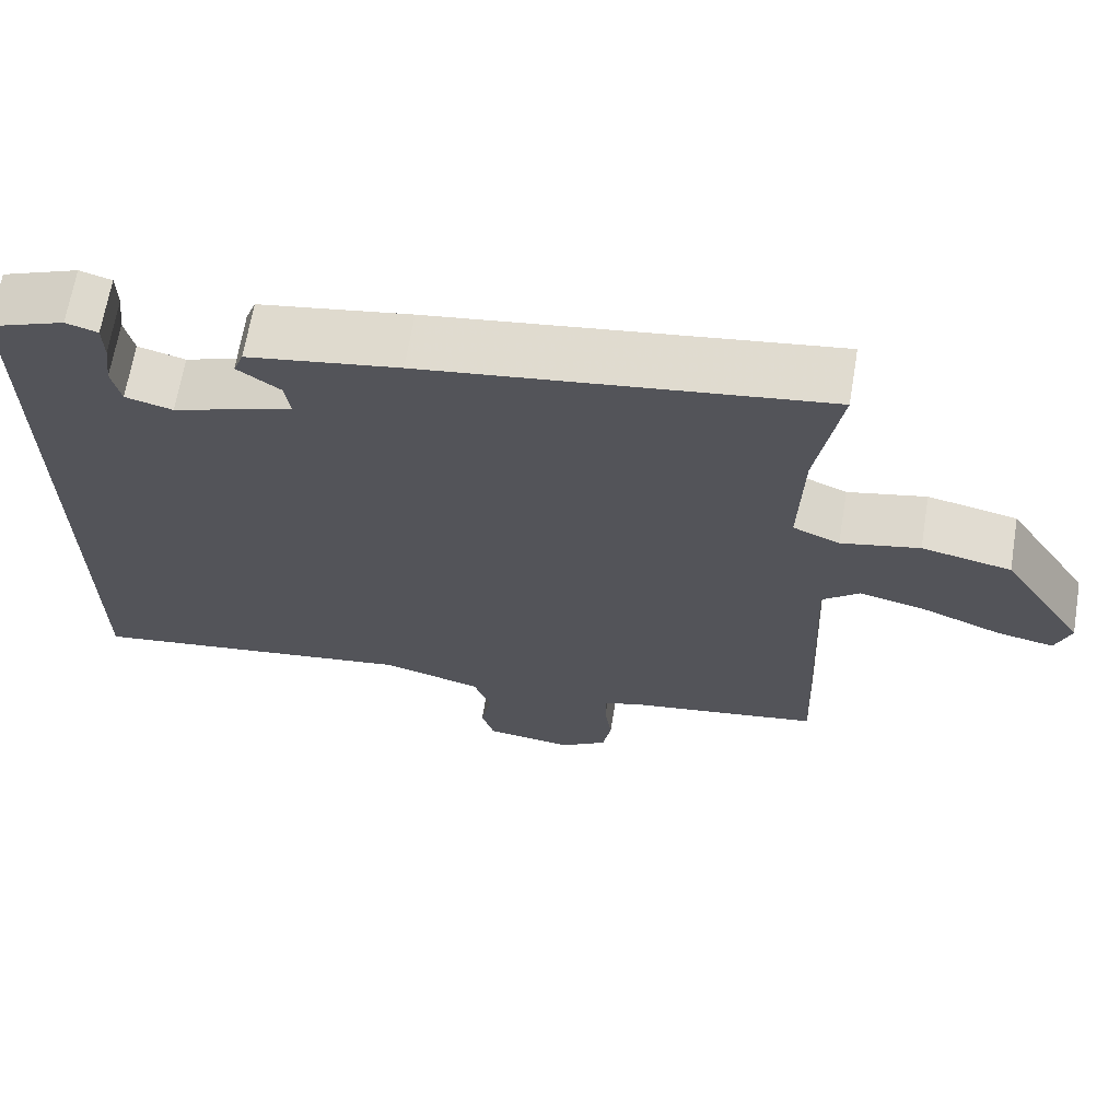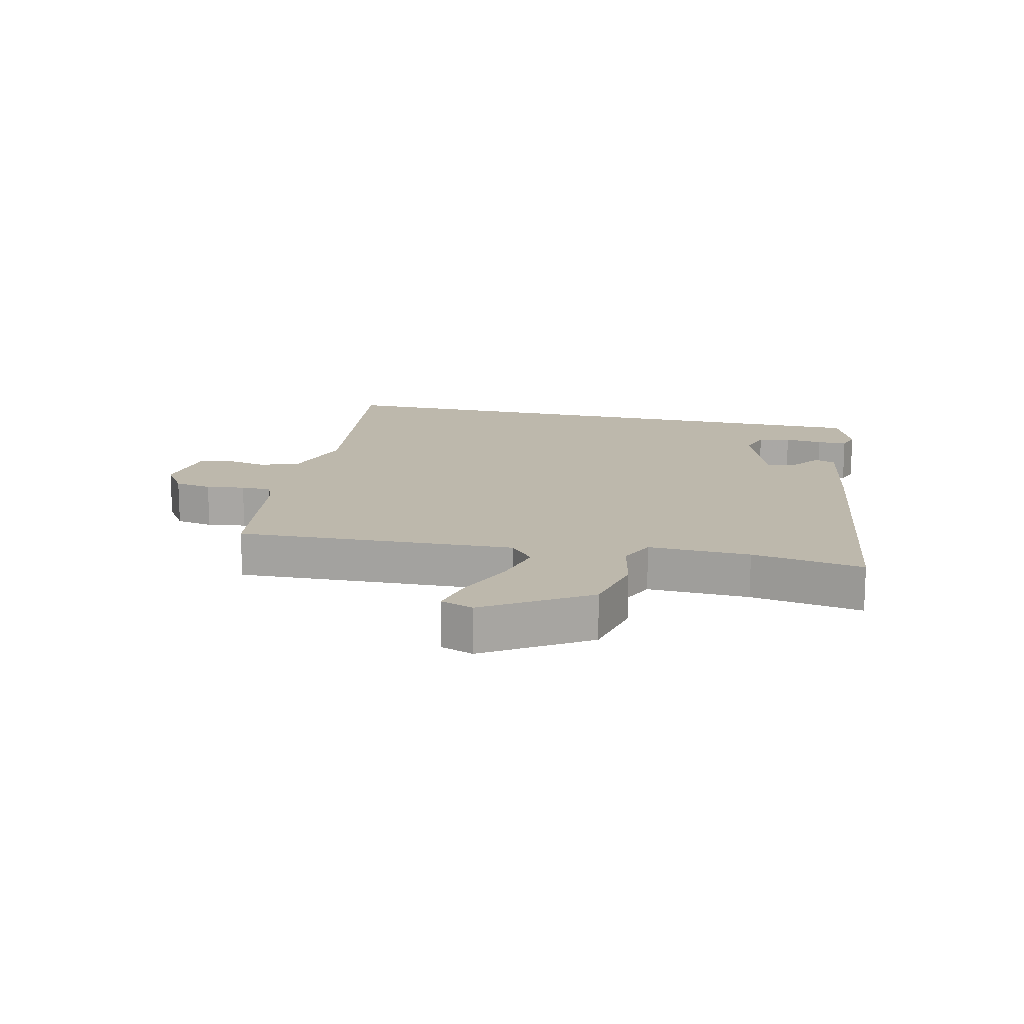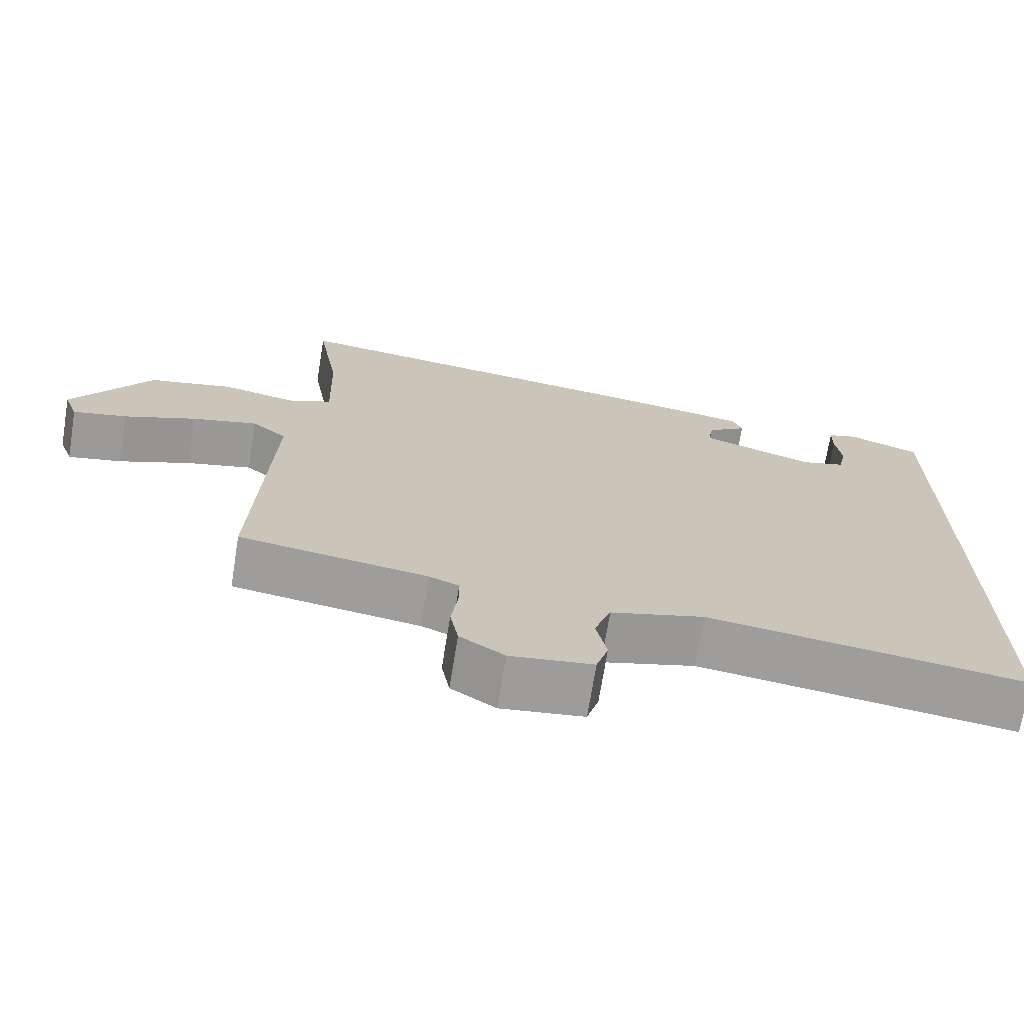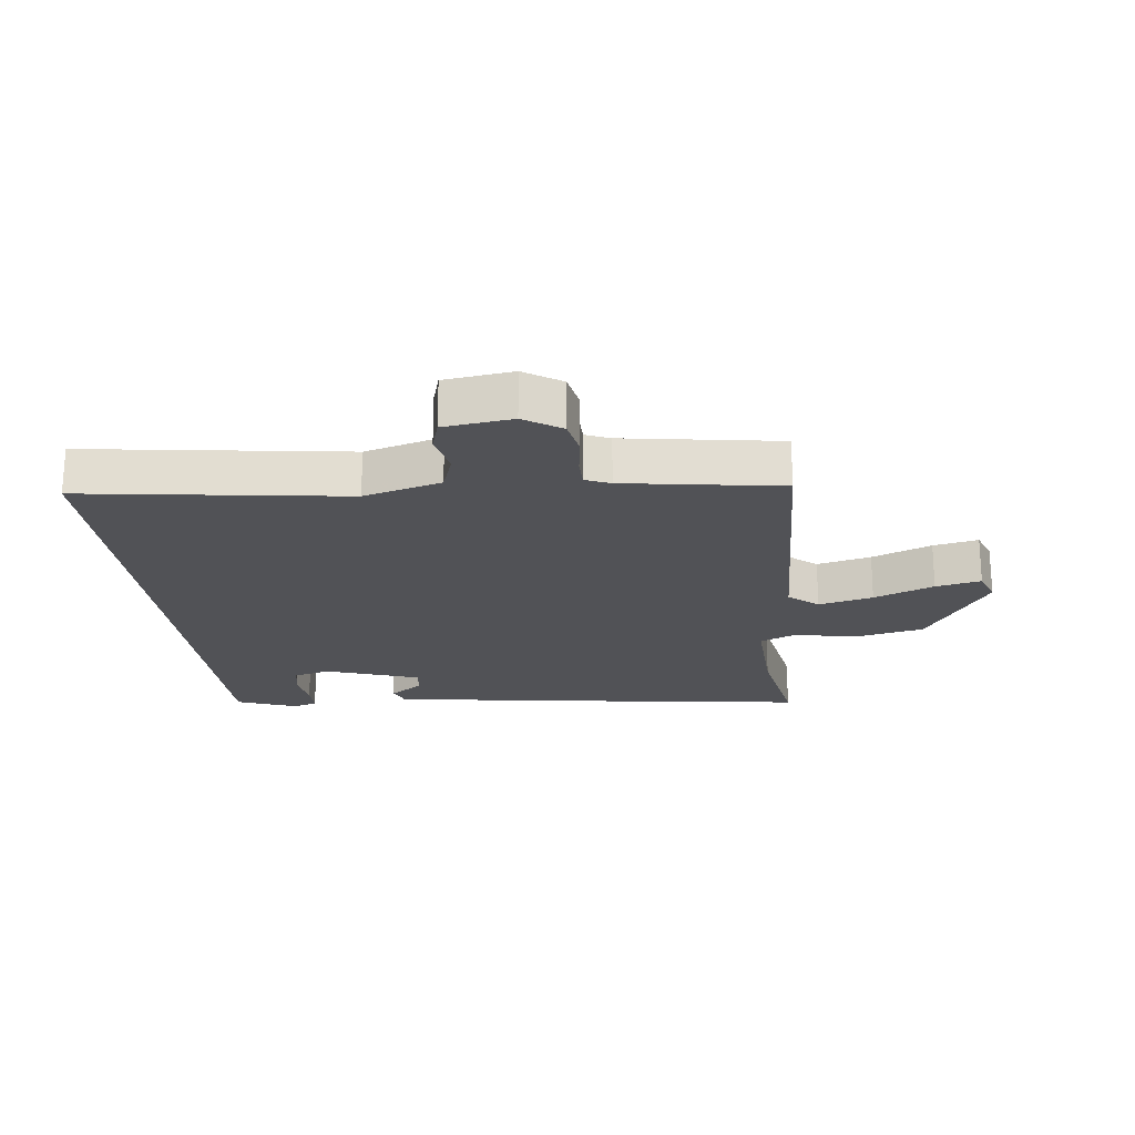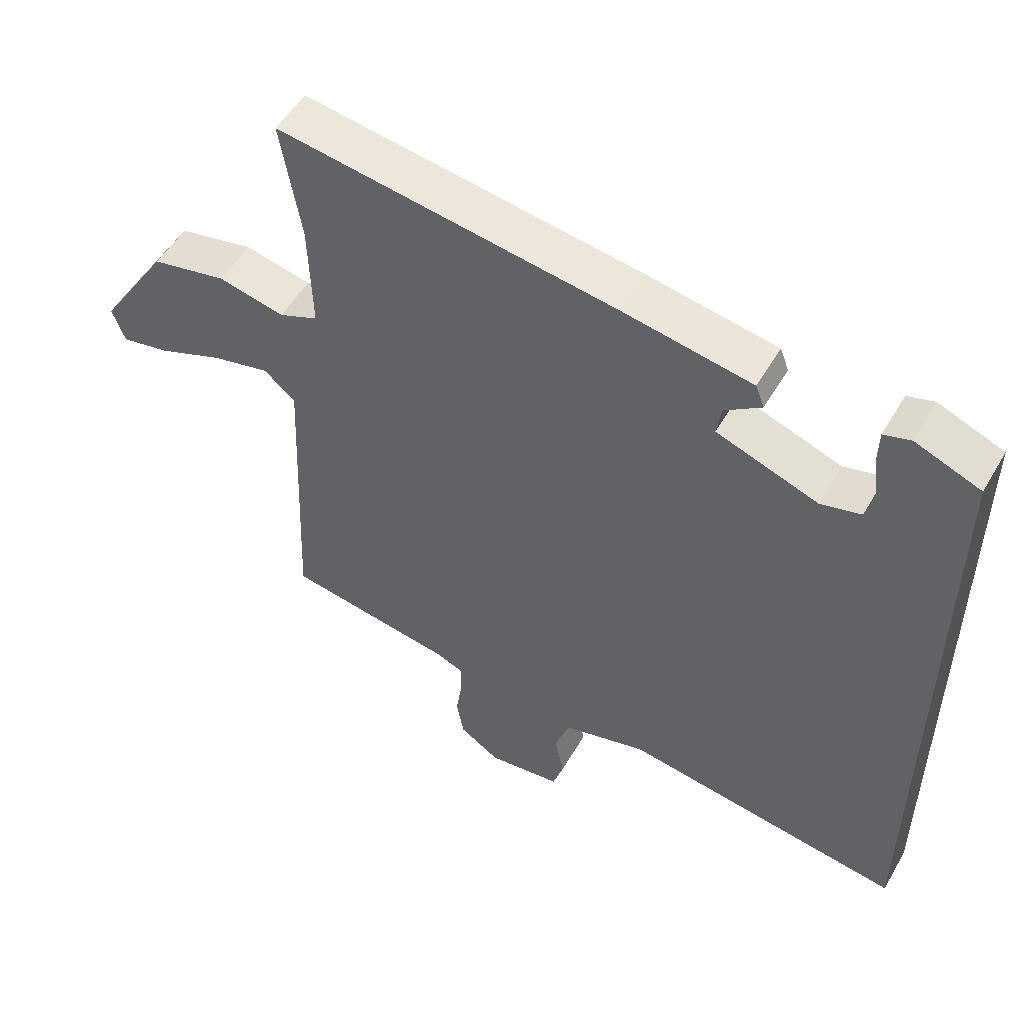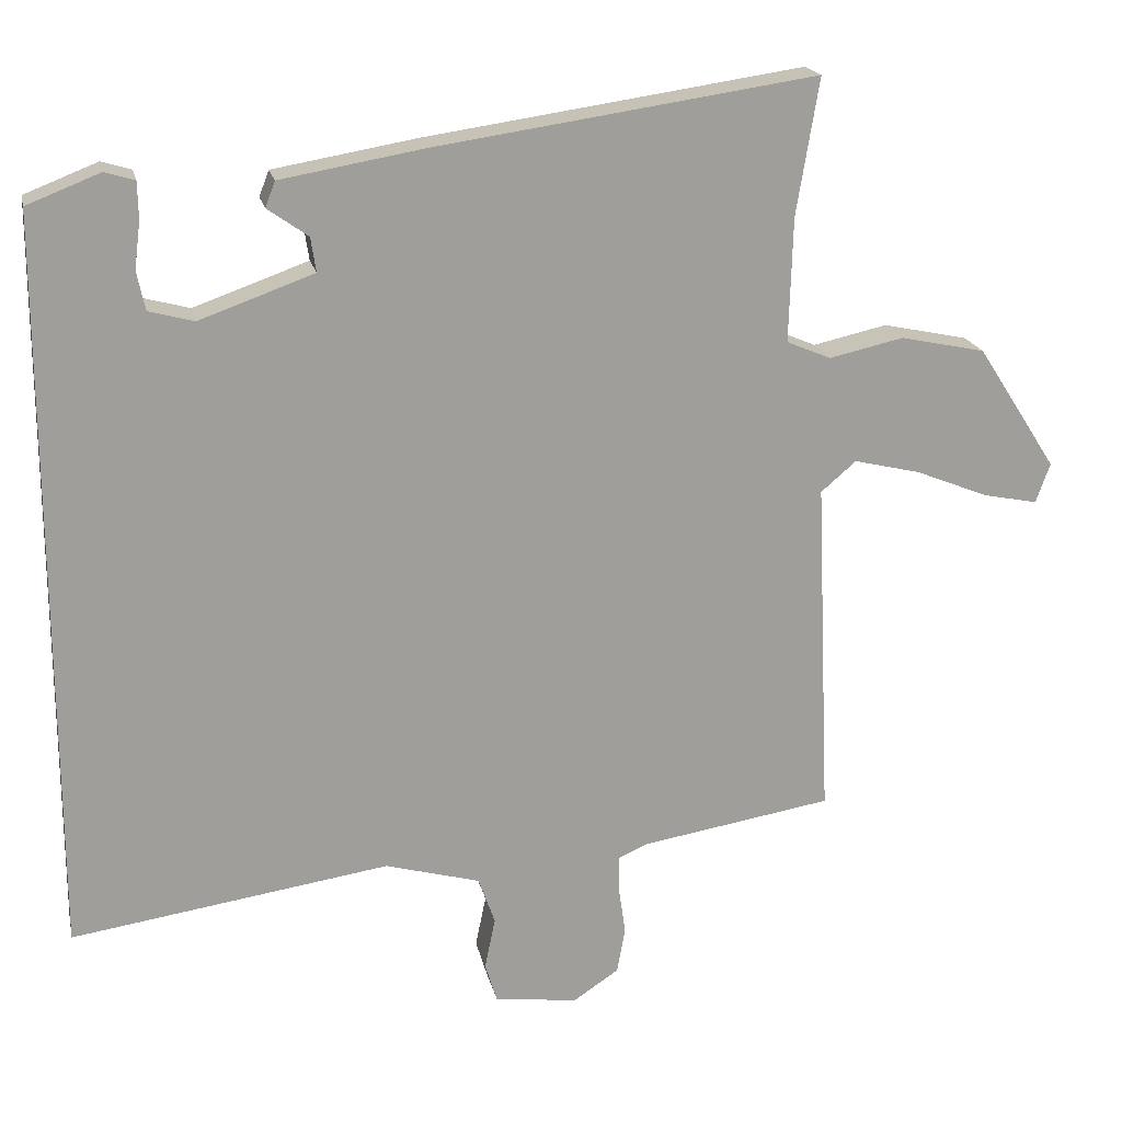
<metadata>
{"format":"obj","ext":"obj","renderer":"f3d","projection":"perspective","resolution":1024,"background":"white","views":[{"elev":66.7,"azim":-170.5,"up":"+Z"},{"elev":14.7,"azim":-76.6,"up":"+Y"},{"elev":-71.0,"azim":-9.1,"up":"+Z"},{"elev":-21.2,"azim":-173.0,"up":"+Y"},{"elev":52.6,"azim":29.6,"up":"+Z"},{"elev":19.2,"azim":167.9,"up":"+Z"}]}
</metadata>
<code>
v -0.539 0.07 -0.451
v -0.519 0.07 0.001
v -0.566 0.07 0.041
v -0.654 0.07 0.02
v -0.751 0.07 -0.019
v -0.824 0.07 -0.034
v -0.843 0.07 0.019
v -0.737 0.07 0.183
v -0.624 0.07 0.207
v -0.525 0.07 0.185
v -0.466 0.07 0.21
v -0.471 0.07 0.375
v -0.501 0.07 0.556
v 0.003 0.07 0.483
v 0.195 0.07 0.45
v 0.208 0.07 0.416
v 0.154 0.07 0.378
v 0.147 0.07 0.332
v 0.299 0.07 0.278
v 0.359 0.07 0.294
v 0.37 0.07 0.346
v 0.362 0.07 0.408
v 0.363 0.07 0.457
v 0.403 0.07 0.469
v 0.5 0.07 0.431
v 0.5 0.07 -0.551
v 0.077 0.07 -0.489
v -0.049 0.07 -0.524
v -0.071 0.07 -0.587
v -0.057 0.07 -0.655
v -0.073 0.07 -0.708
v -0.184 0.07 -0.722
v -0.244 0.07 -0.682
v -0.255 0.07 -0.621
v -0.246 0.07 -0.558
v -0.246 0.07 -0.509
v -0.286 0.07 -0.492
v -0.539 0 -0.451
v -0.519 0 0.001
v -0.566 0 0.041
v -0.654 0 0.02
v -0.751 0 -0.019
v -0.824 0 -0.034
v -0.843 0 0.019
v -0.737 0 0.183
v -0.624 0 0.207
v -0.525 0 0.185
v -0.466 0 0.21
v -0.471 0 0.375
v -0.501 0 0.556
v 0.003 0 0.483
v 0.195 0 0.45
v 0.208 0 0.416
v 0.154 0 0.378
v 0.147 0 0.332
v 0.299 0 0.278
v 0.359 0 0.294
v 0.37 0 0.346
v 0.362 0 0.408
v 0.363 0 0.457
v 0.403 0 0.469
v 0.5 0 0.431
v 0.5 0 -0.551
v 0.077 0 -0.489
v -0.049 0 -0.524
v -0.071 0 -0.587
v -0.057 0 -0.655
v -0.073 0 -0.708
v -0.184 0 -0.722
v -0.244 0 -0.682
v -0.255 0 -0.621
v -0.246 0 -0.558
v -0.246 0 -0.509
v -0.286 0 -0.492
f 32 33 34 35
f 32 35 36
f 29 30 31 32
f 28 29 32 36
f 27 28 36 37
f 25 26 27
f 21 22 23 24
f 20 21 24 25
f 14 15 16 17
f 12 13 14 17
f 11 12 17 18
f 10 11 18 19
f 8 9 10
f 7 8 10
f 4 5 6 7
f 3 4 7 10
f 2 3 10 19
f 20 25 27 37
f 19 20 37
f 1 2 19 37
f 72 71 70 69
f 73 72 69
f 69 68 67 66
f 73 69 66 65
f 74 73 65 64
f 64 63 62
f 61 60 59 58
f 62 61 58 57
f 54 53 52 51
f 54 51 50 49
f 55 54 49 48
f 56 55 48 47
f 47 46 45
f 47 45 44
f 44 43 42 41
f 47 44 41 40
f 56 47 40 39
f 74 64 62 57
f 74 57 56
f 74 56 39 38
f 1 38 39 2
f 2 39 40 3
f 3 40 41 4
f 4 41 42 5
f 5 42 43 6
f 6 43 44 7
f 7 44 45 8
f 8 45 46 9
f 9 46 47 10
f 10 47 48 11
f 11 48 49 12
f 12 49 50 13
f 13 50 51 14
f 14 51 52 15
f 15 52 53 16
f 16 53 54 17
f 17 54 55 18
f 18 55 56 19
f 19 56 57 20
f 20 57 58 21
f 21 58 59 22
f 22 59 60 23
f 23 60 61 24
f 24 61 62 25
f 25 62 63 26
f 26 63 64 27
f 27 64 65 28
f 28 65 66 29
f 29 66 67 30
f 30 67 68 31
f 31 68 69 32
f 32 69 70 33
f 33 70 71 34
f 34 71 72 35
f 35 72 73 36
f 36 73 74 37
f 37 74 38 1

</code>
